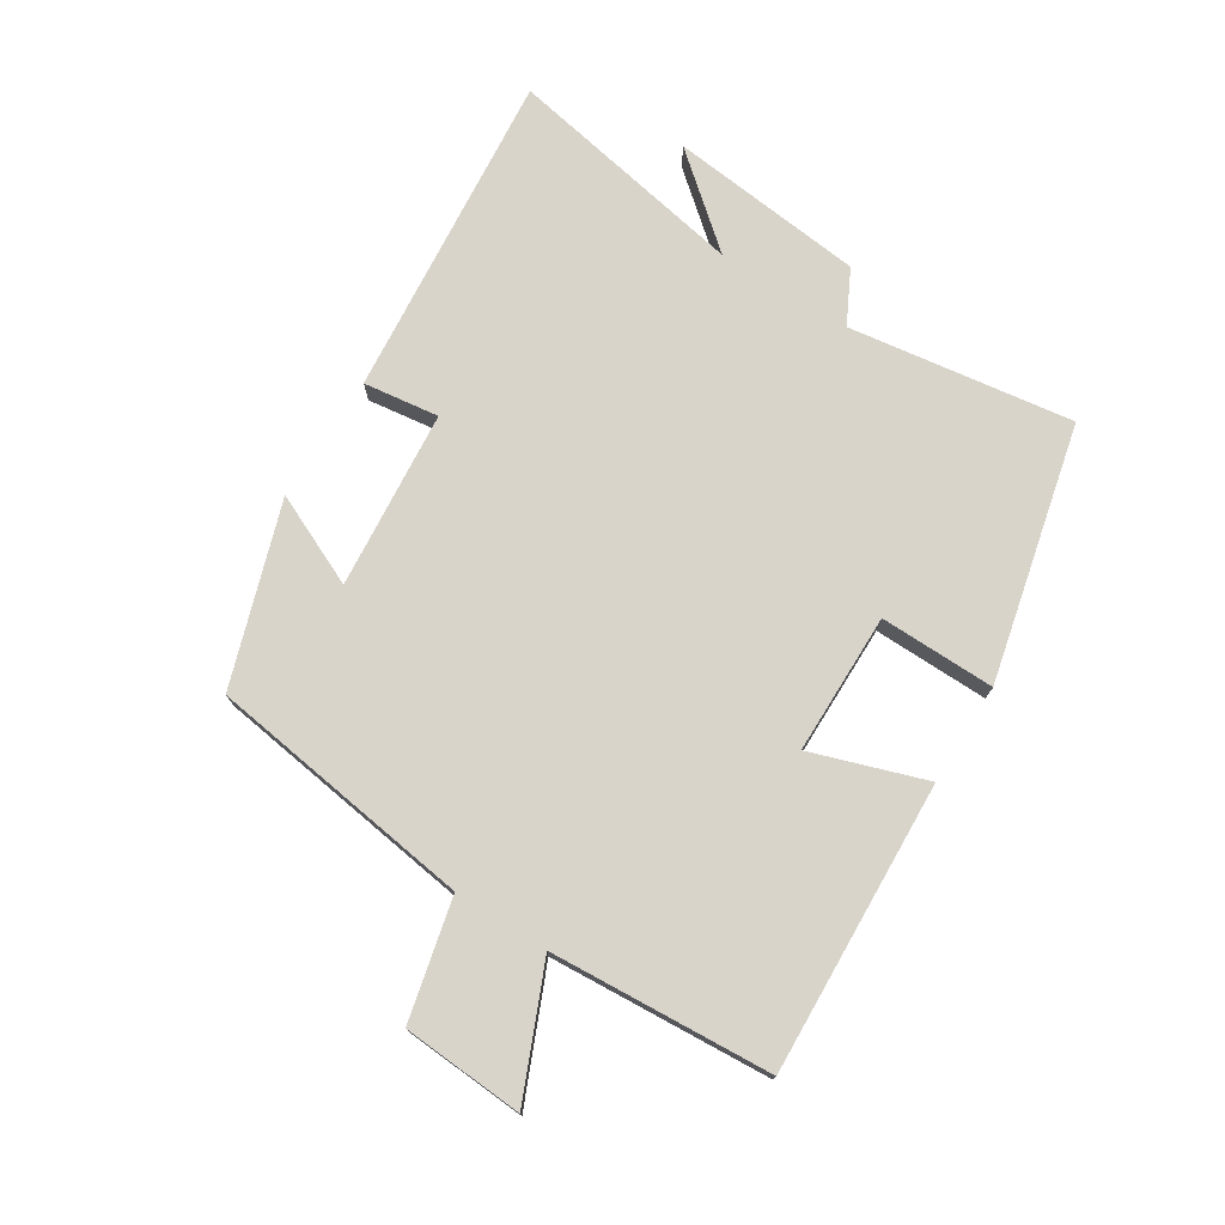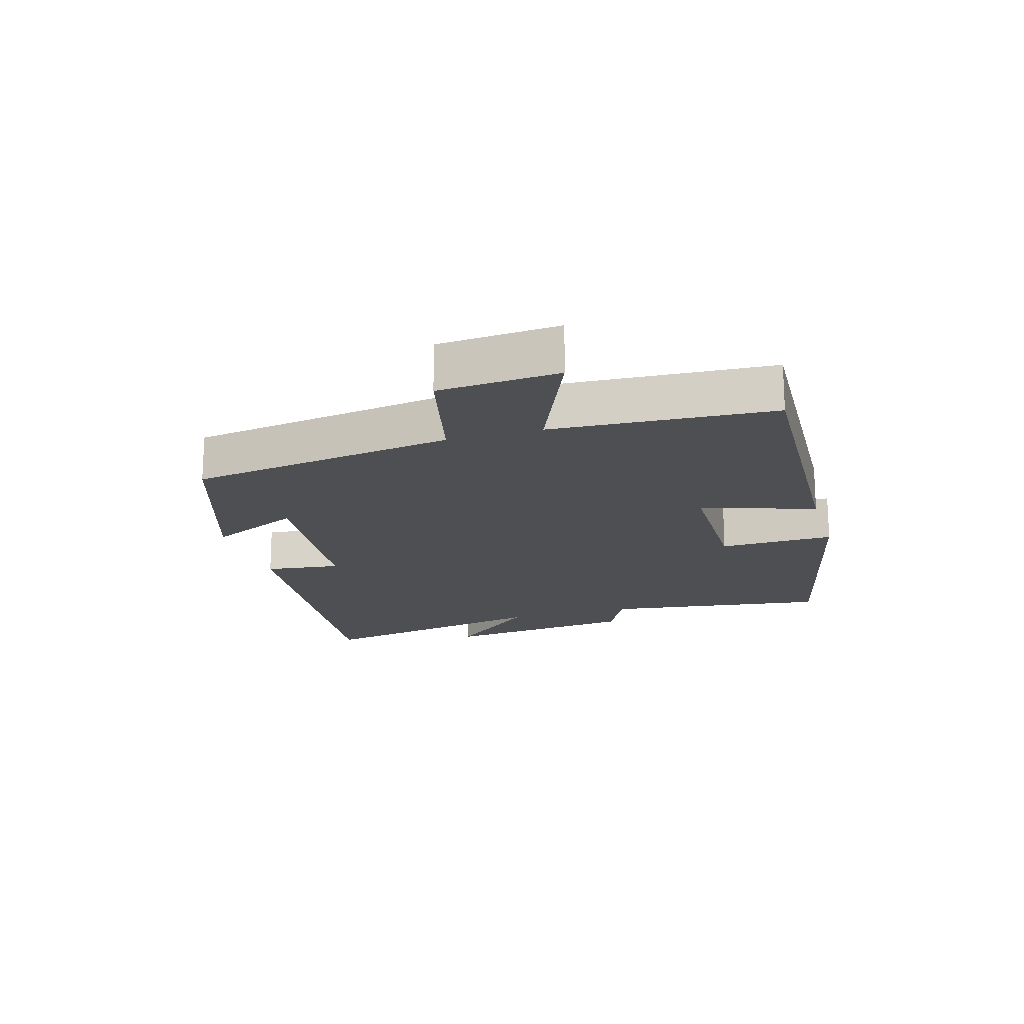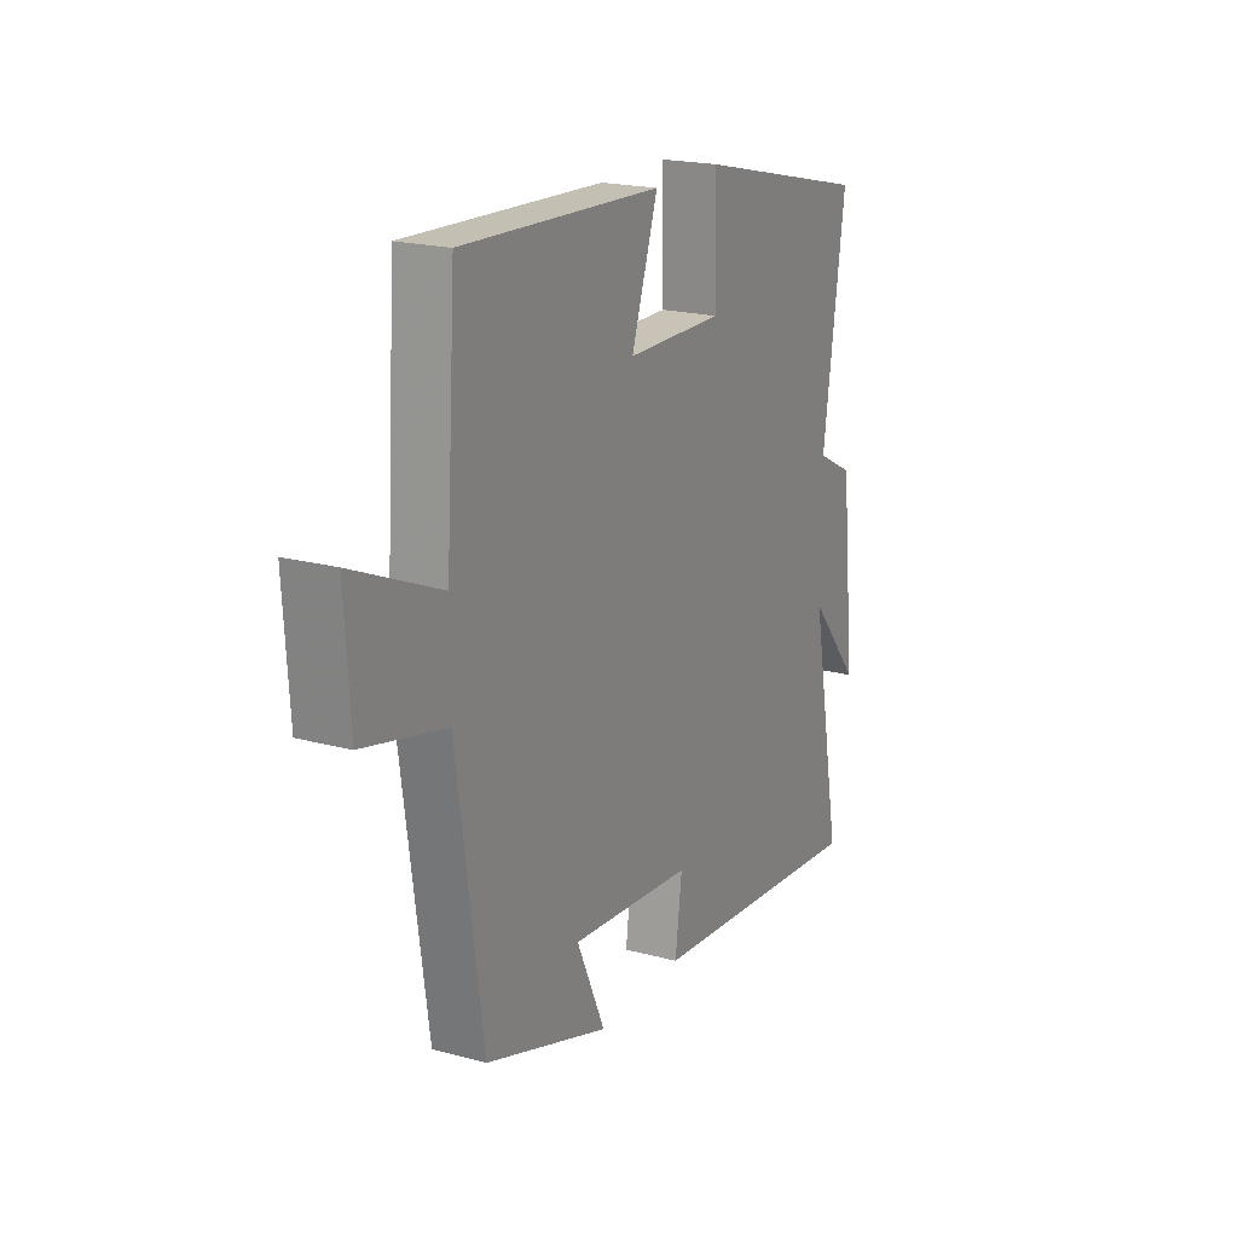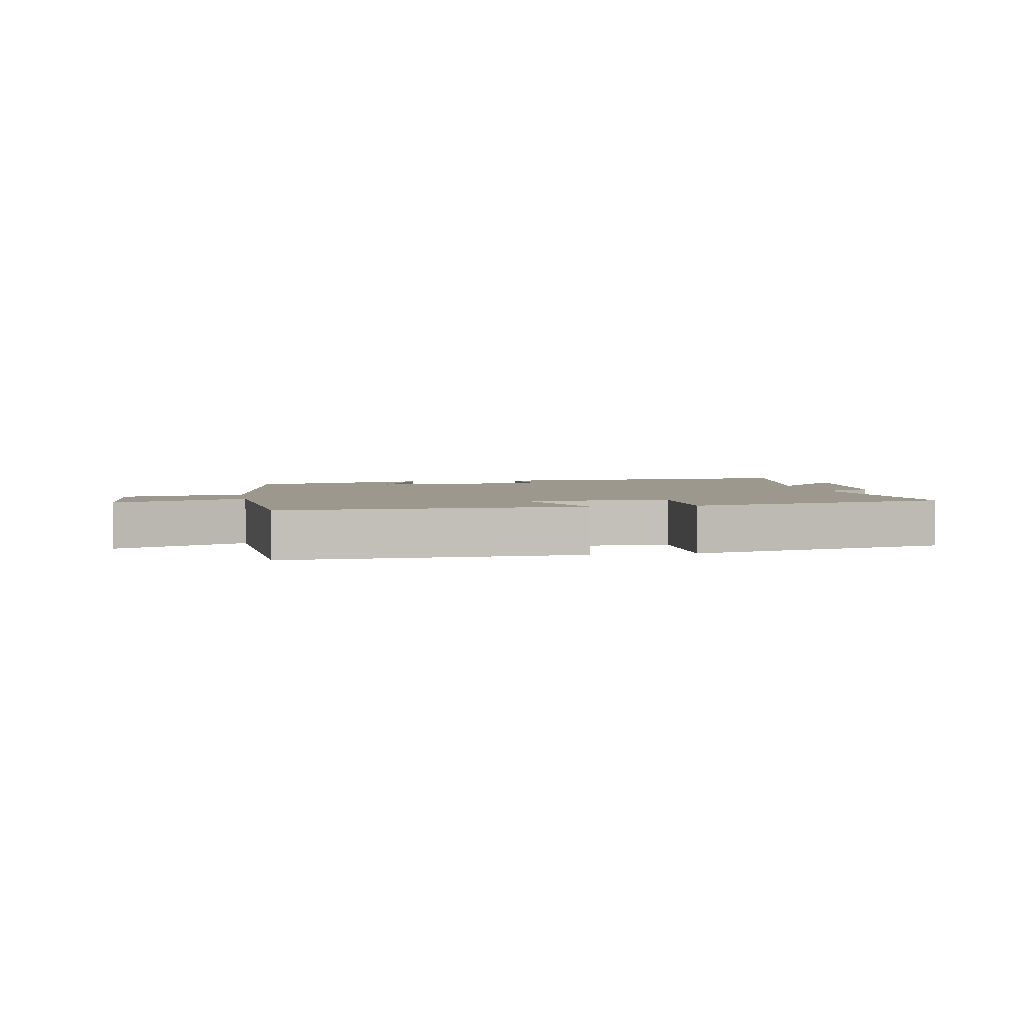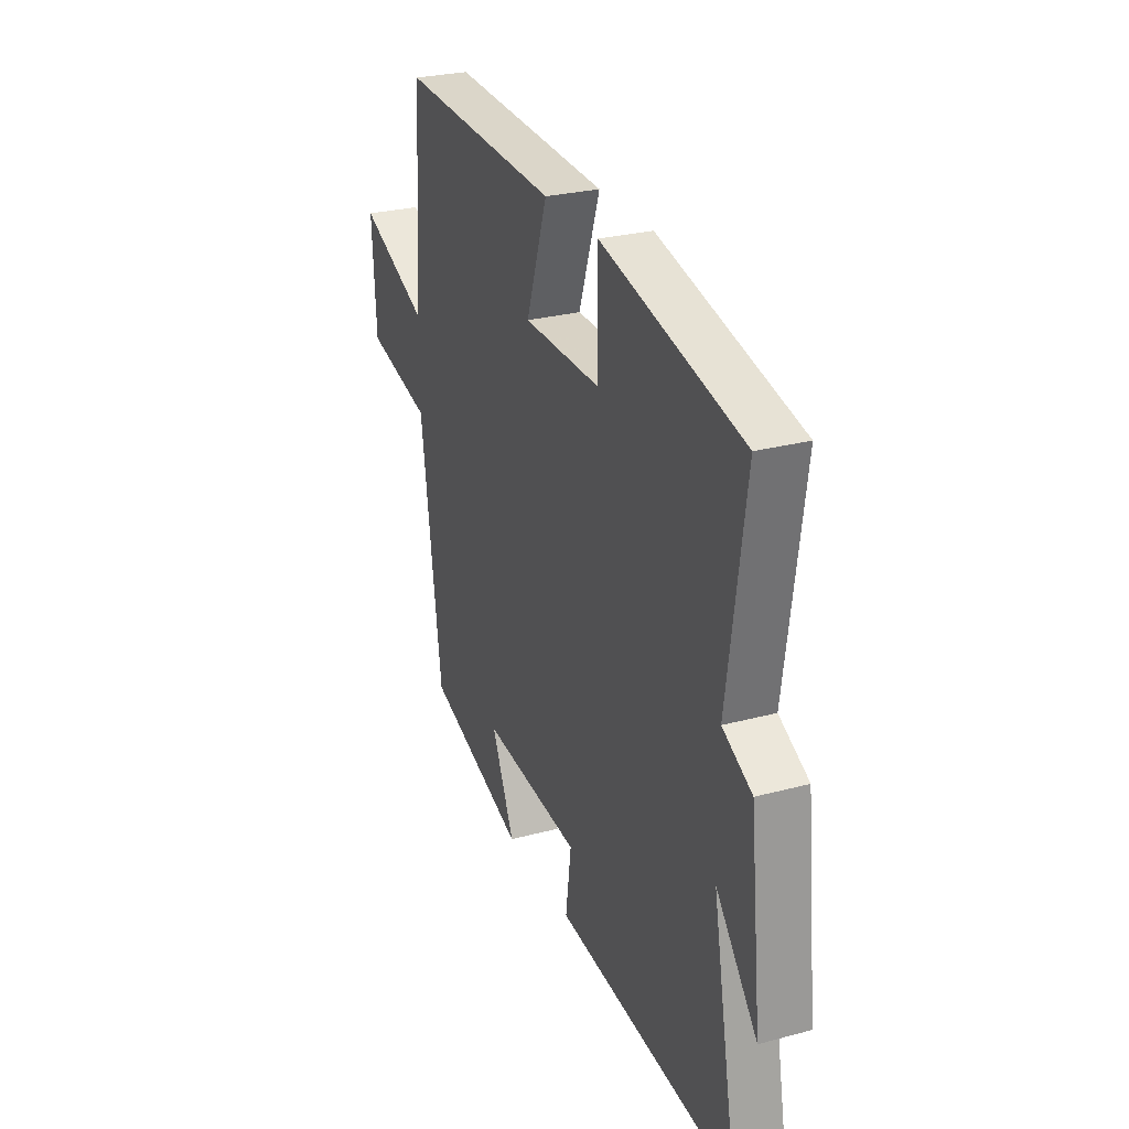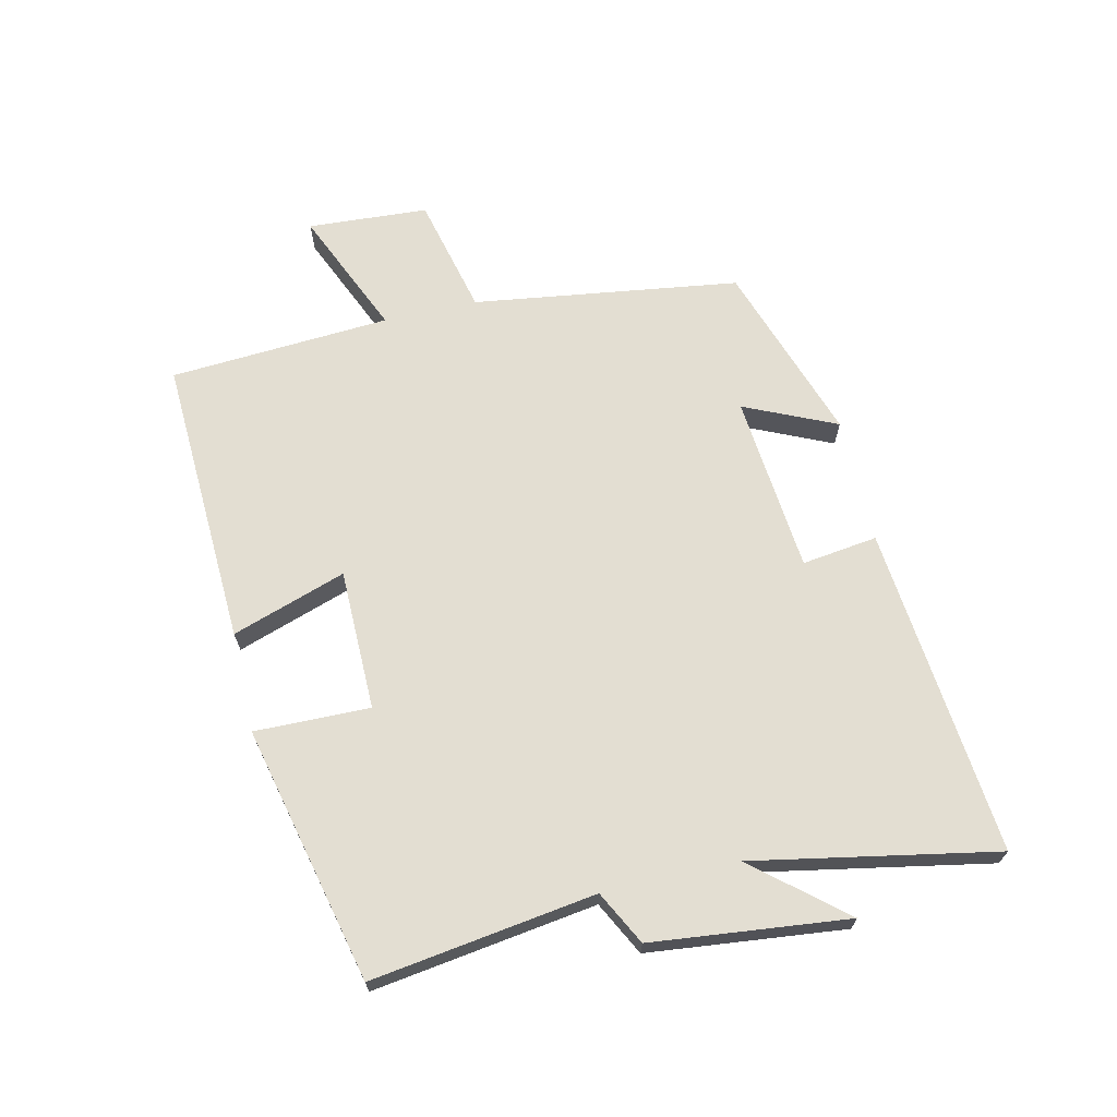
<metadata>
{"format":"obj","ext":"obj","renderer":"f3d","projection":"perspective","resolution":1024,"background":"white","views":[{"elev":74.8,"azim":-57.7,"up":"+Y"},{"elev":-18.2,"azim":-73.4,"up":"+Y"},{"elev":19.9,"azim":-63.4,"up":"+Z"},{"elev":3.1,"azim":-9.9,"up":"+Y"},{"elev":27.2,"azim":67.6,"up":"+Z"},{"elev":67.4,"azim":77.1,"up":"+Y"}]}
</metadata>
<code>
v 0.573 0.07 -0.55
v 0.049 0.07 -0.5
v 0.065 0.07 -0.38
v -0.219 0.07 -0.354
v -0.153 0.07 -0.5
v -0.44 0.07 -0.404
v -0.5 0.07 0.02
v -0.69 0.07 0.065
v -0.702 0.07 0.257
v -0.5 0.07 0.17
v -0.477 0.07 0.521
v -0.016 0.07 0.5
v -0.077 0.07 0.319
v 0.147 0.07 0.317
v 0.144 0.07 0.5
v 0.551 0.07 0.405
v 0.5 0.07 0.049
v 0.585 0.07 0.005
v 0.619 0.07 -0.307
v 0.5 0.07 -0.165
v 0.573 0 -0.55
v 0.049 0 -0.5
v 0.065 0 -0.38
v -0.219 0 -0.354
v -0.153 0 -0.5
v -0.44 0 -0.404
v -0.5 0 0.02
v -0.69 0 0.065
v -0.702 0 0.257
v -0.5 0 0.17
v -0.477 0 0.521
v -0.016 0 0.5
v -0.077 0 0.319
v 0.147 0 0.317
v 0.144 0 0.5
v 0.551 0 0.405
v 0.5 0 0.049
v 0.585 0 0.005
v 0.619 0 -0.307
v 0.5 0 -0.165
f 17 18 19 20
f 14 15 16 17
f 13 14 17 20
f 10 11 12 13
f 10 13 20 1
f 7 8 9 10
f 6 7 10
f 5 6 10
f 4 5 10
f 3 4 10
f 1 2 3
f 1 3 10
f 40 39 38 37
f 37 36 35 34
f 40 37 34 33
f 33 32 31 30
f 21 40 33 30
f 30 29 28 27
f 30 27 26
f 30 26 25
f 30 25 24
f 30 24 23
f 23 22 21
f 30 23 21
f 1 21 22 2
f 2 22 23 3
f 3 23 24 4
f 4 24 25 5
f 5 25 26 6
f 6 26 27 7
f 7 27 28 8
f 8 28 29 9
f 9 29 30 10
f 10 30 31 11
f 11 31 32 12
f 12 32 33 13
f 13 33 34 14
f 14 34 35 15
f 15 35 36 16
f 16 36 37 17
f 17 37 38 18
f 18 38 39 19
f 19 39 40 20
f 20 40 21 1

</code>
